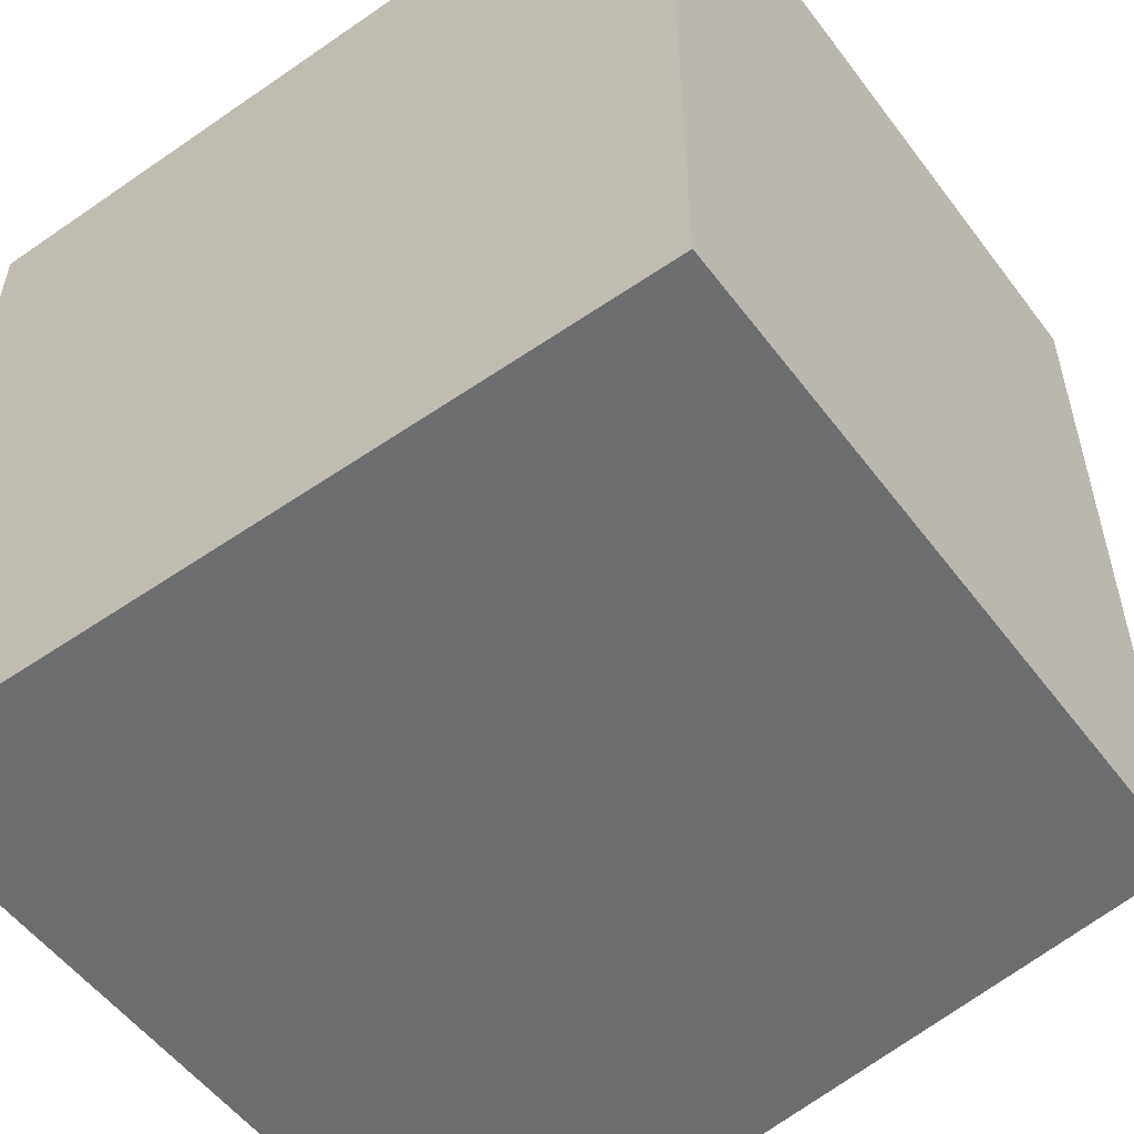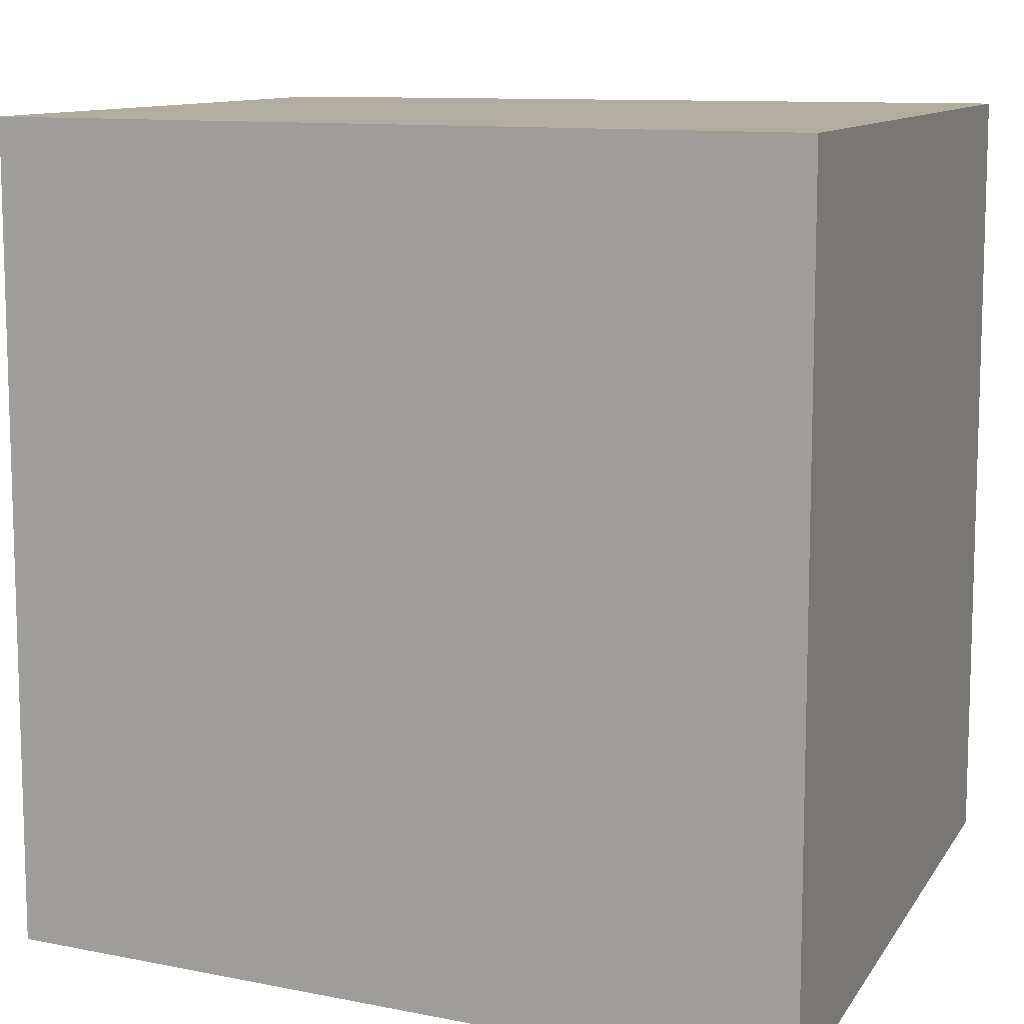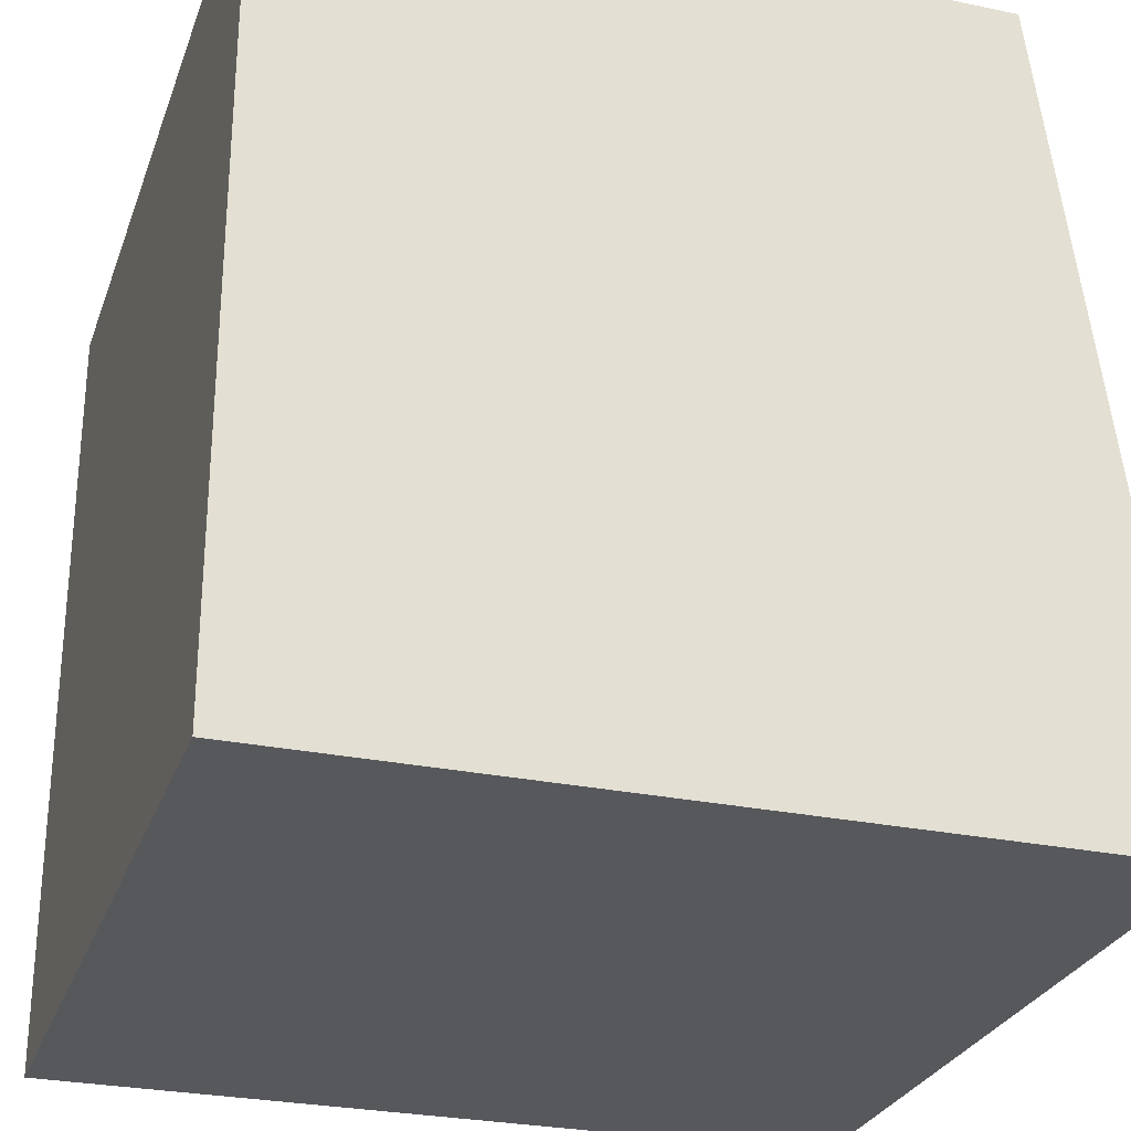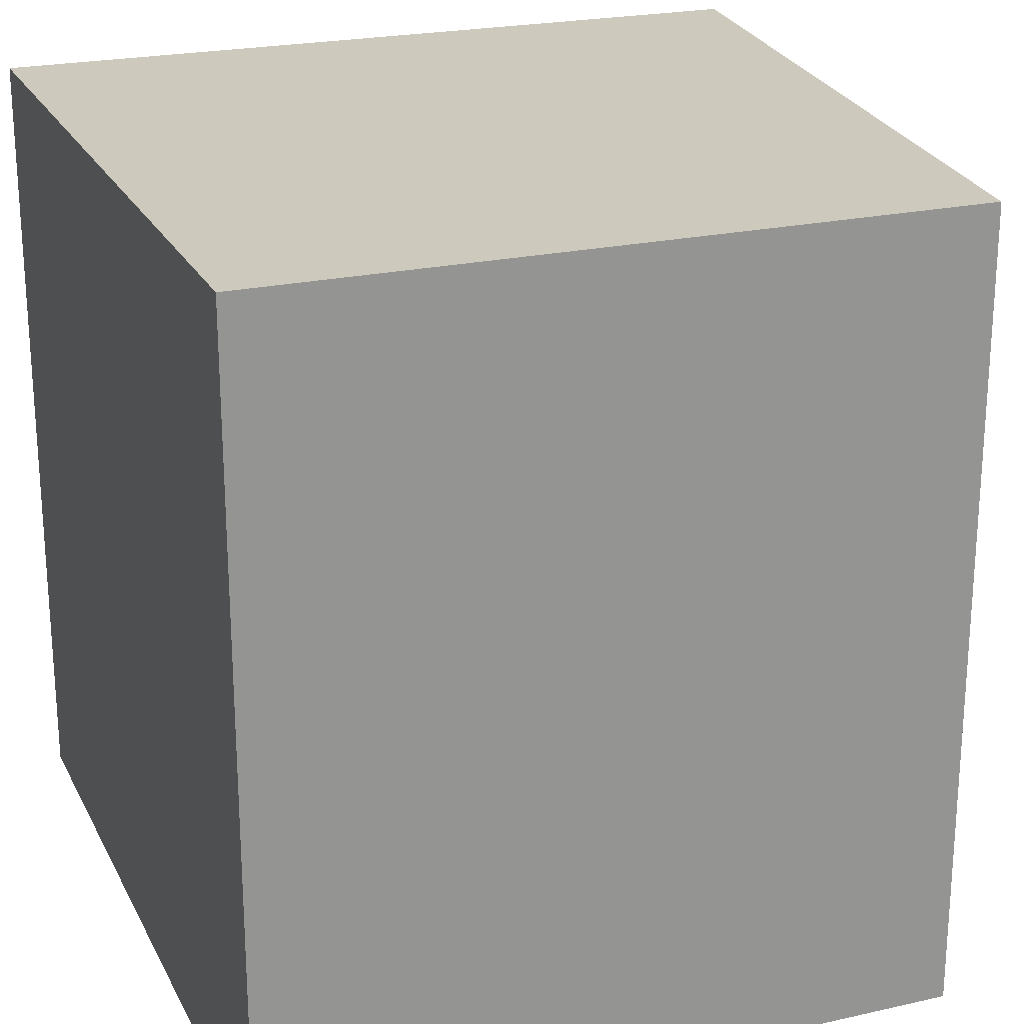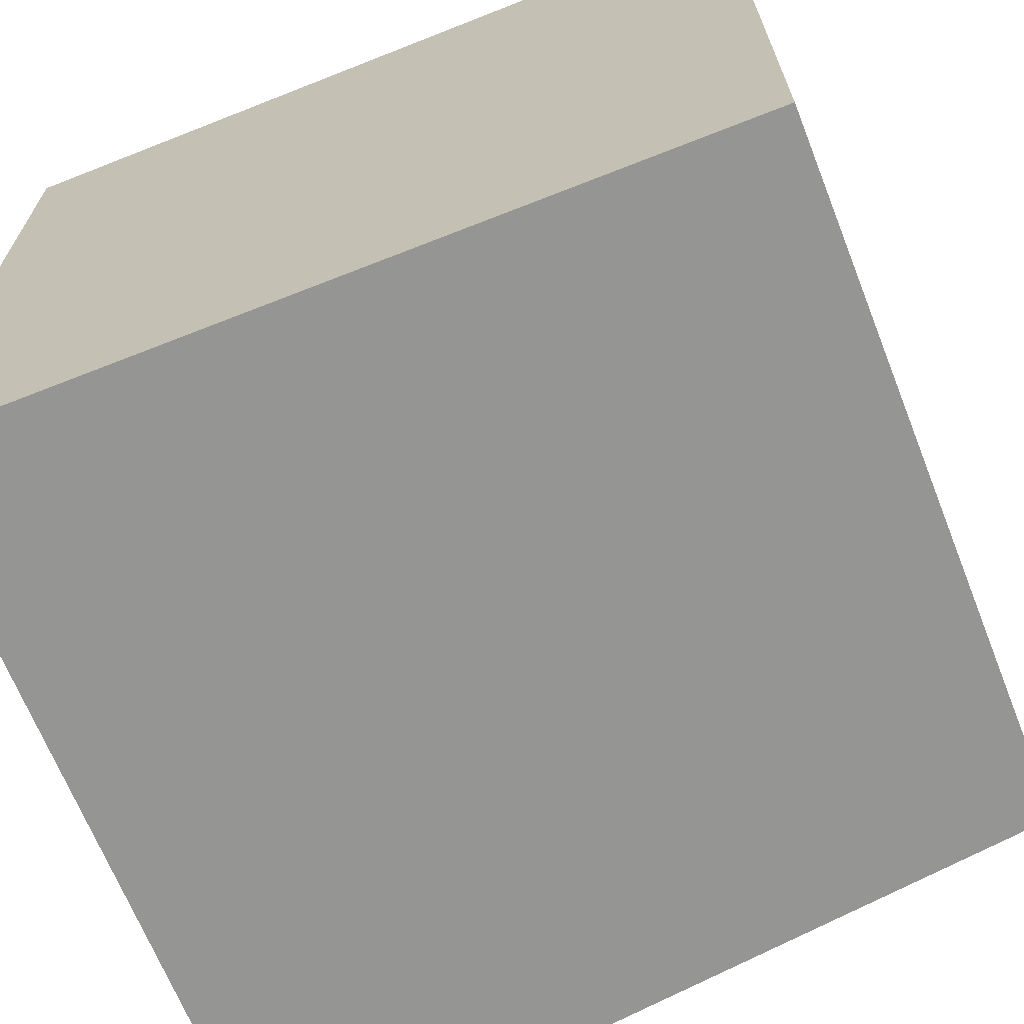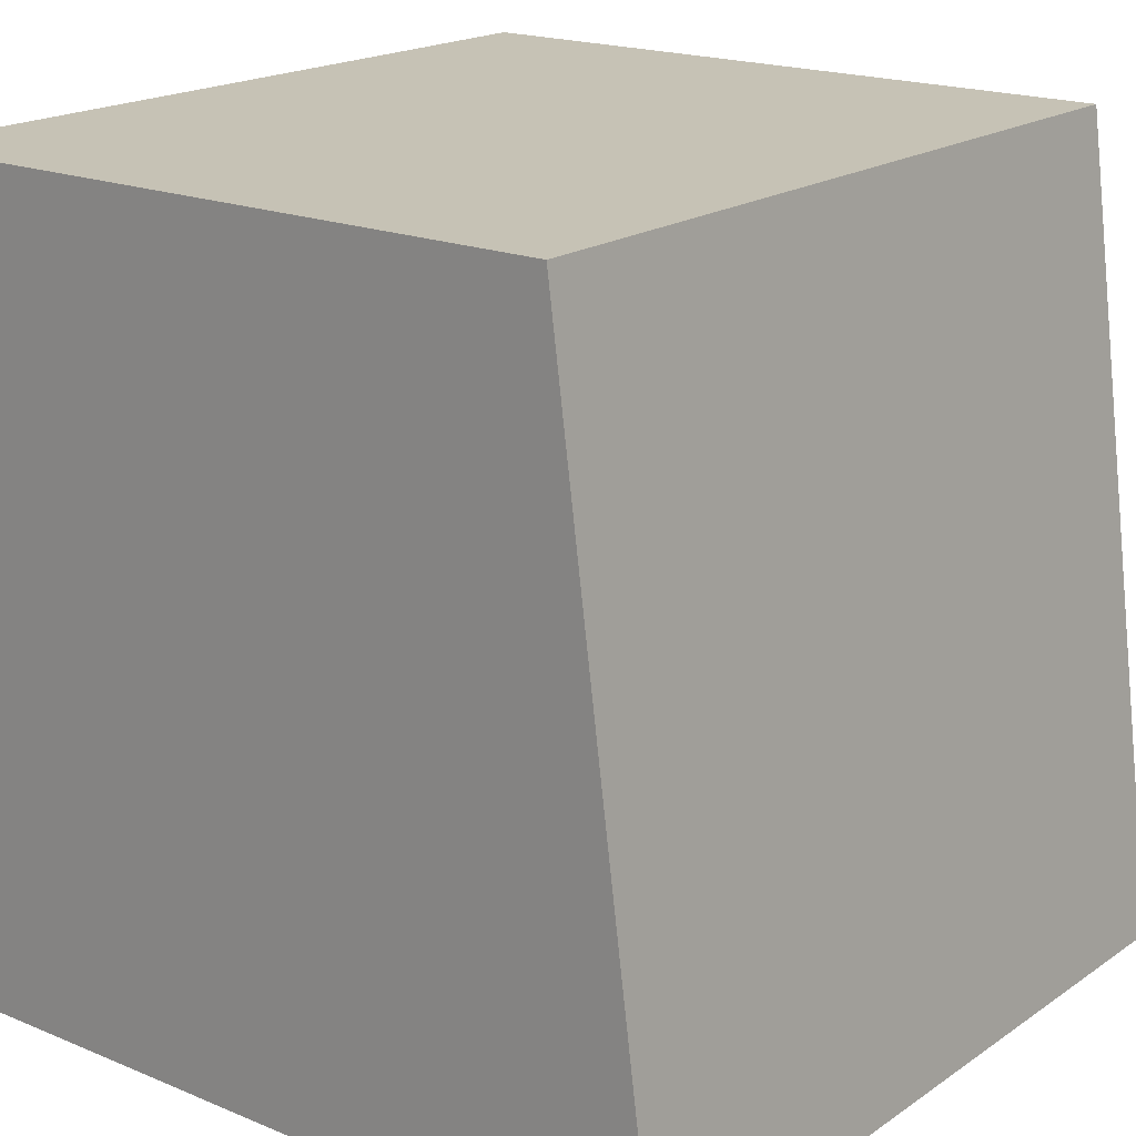
<metadata>
{"format":"obj","ext":"obj","renderer":"f3d","projection":"perspective","resolution":1024,"background":"white","views":[{"elev":-54.2,"azim":-53.8,"up":"+Y"},{"elev":10.5,"azim":109.6,"up":"+Y"},{"elev":-27.8,"azim":-17.6,"up":"+Z"},{"elev":22.7,"azim":-21.2,"up":"+Y"},{"elev":-67.4,"azim":-68.4,"up":"+Y"},{"elev":18.9,"azim":38.2,"up":"+Z"}]}
</metadata>
<code>
o Cube.001
v 0.01558 0.01684 0.01897
v 0.01558 4.973 0.01897
v 4.972 4.973 0.01897
v 4.972 0.01684 0.01897
v 0.01558 0.01684 4.975
v 0.01558 4.973 4.975
v 4.324 4.973 4.975
v 4.324 0.01684 4.975
f 2 1 5 6
f 6 7 3 2
f 7 8 4 3
f 1 4 8 5
f 1 2 3 4
f 8 7 6 5

</code>
